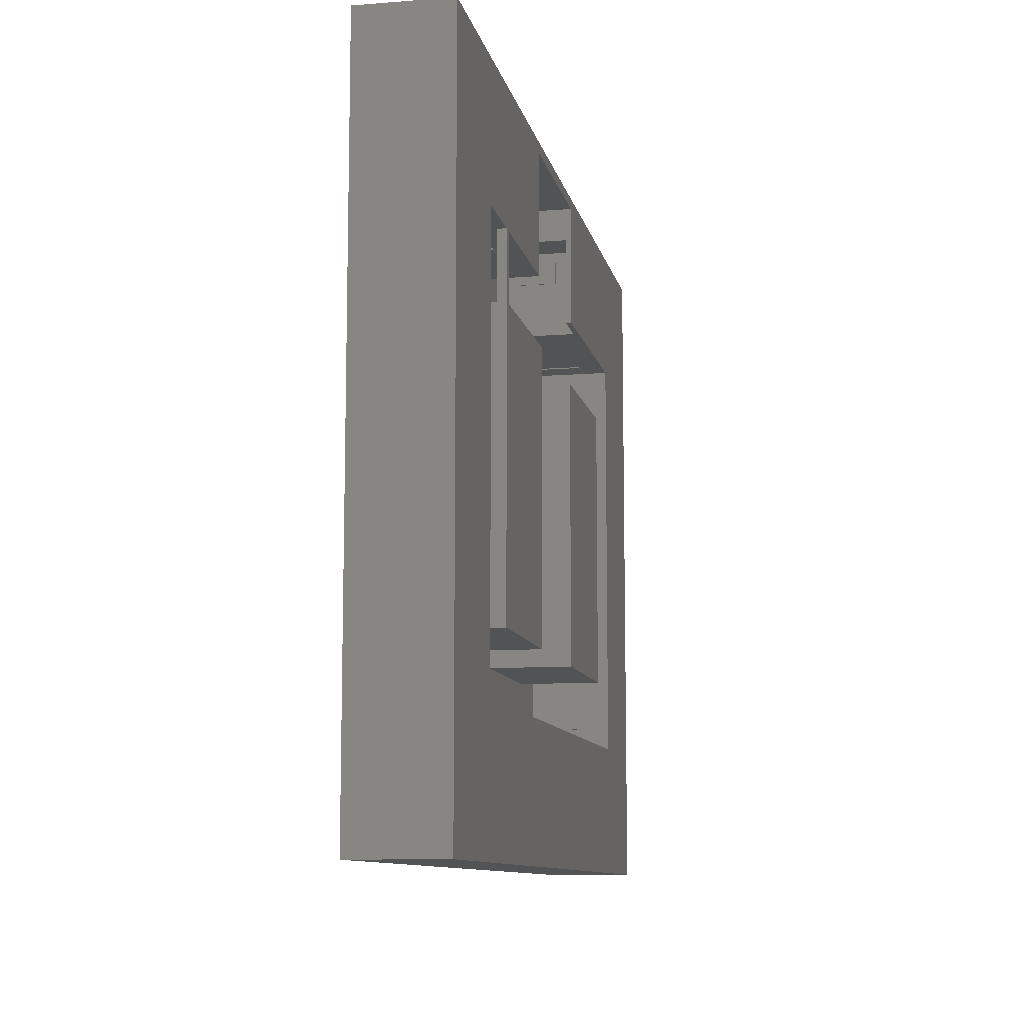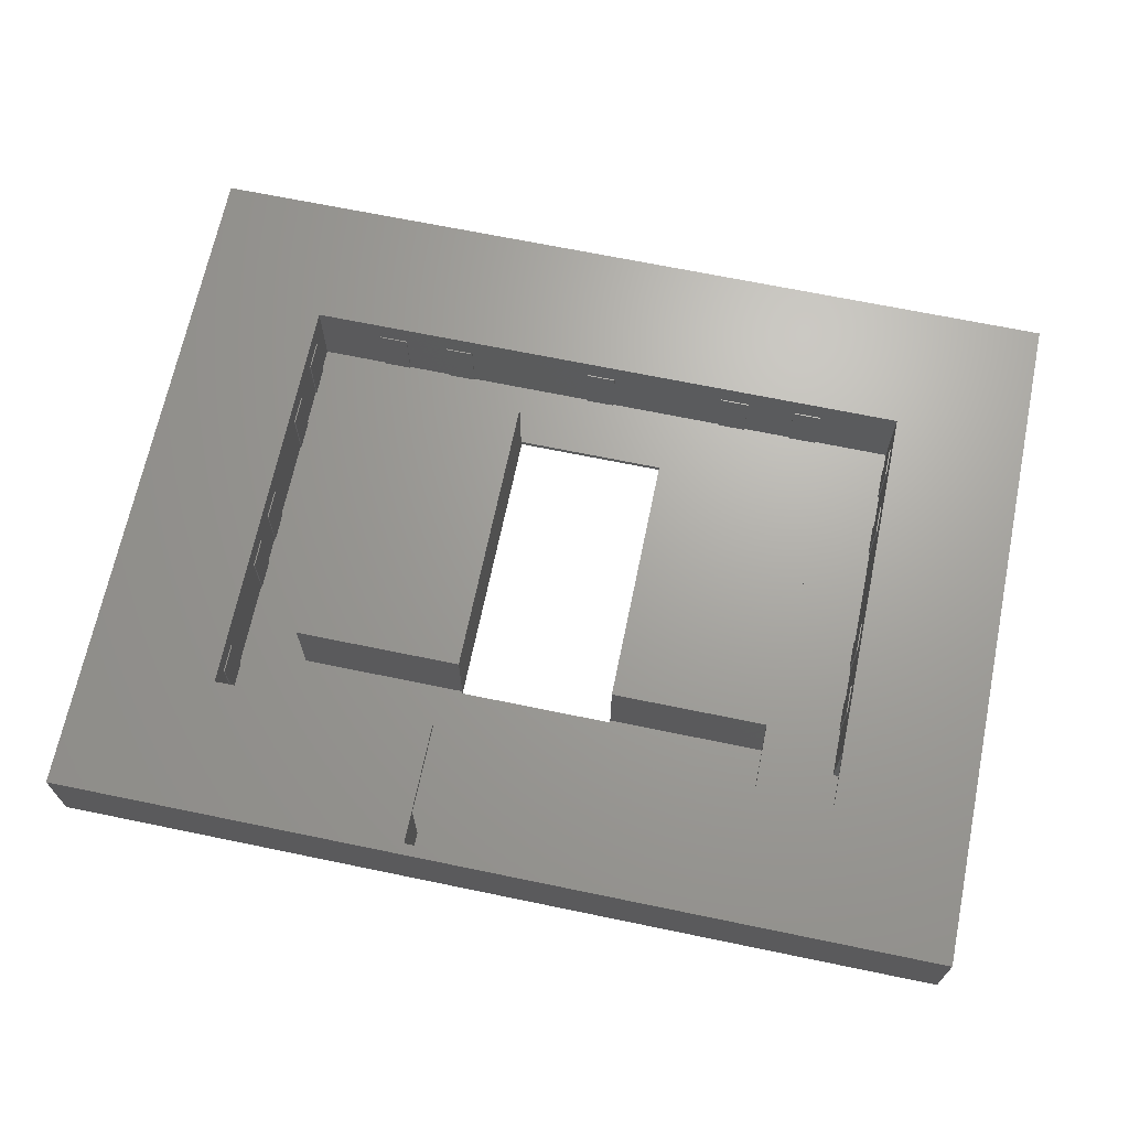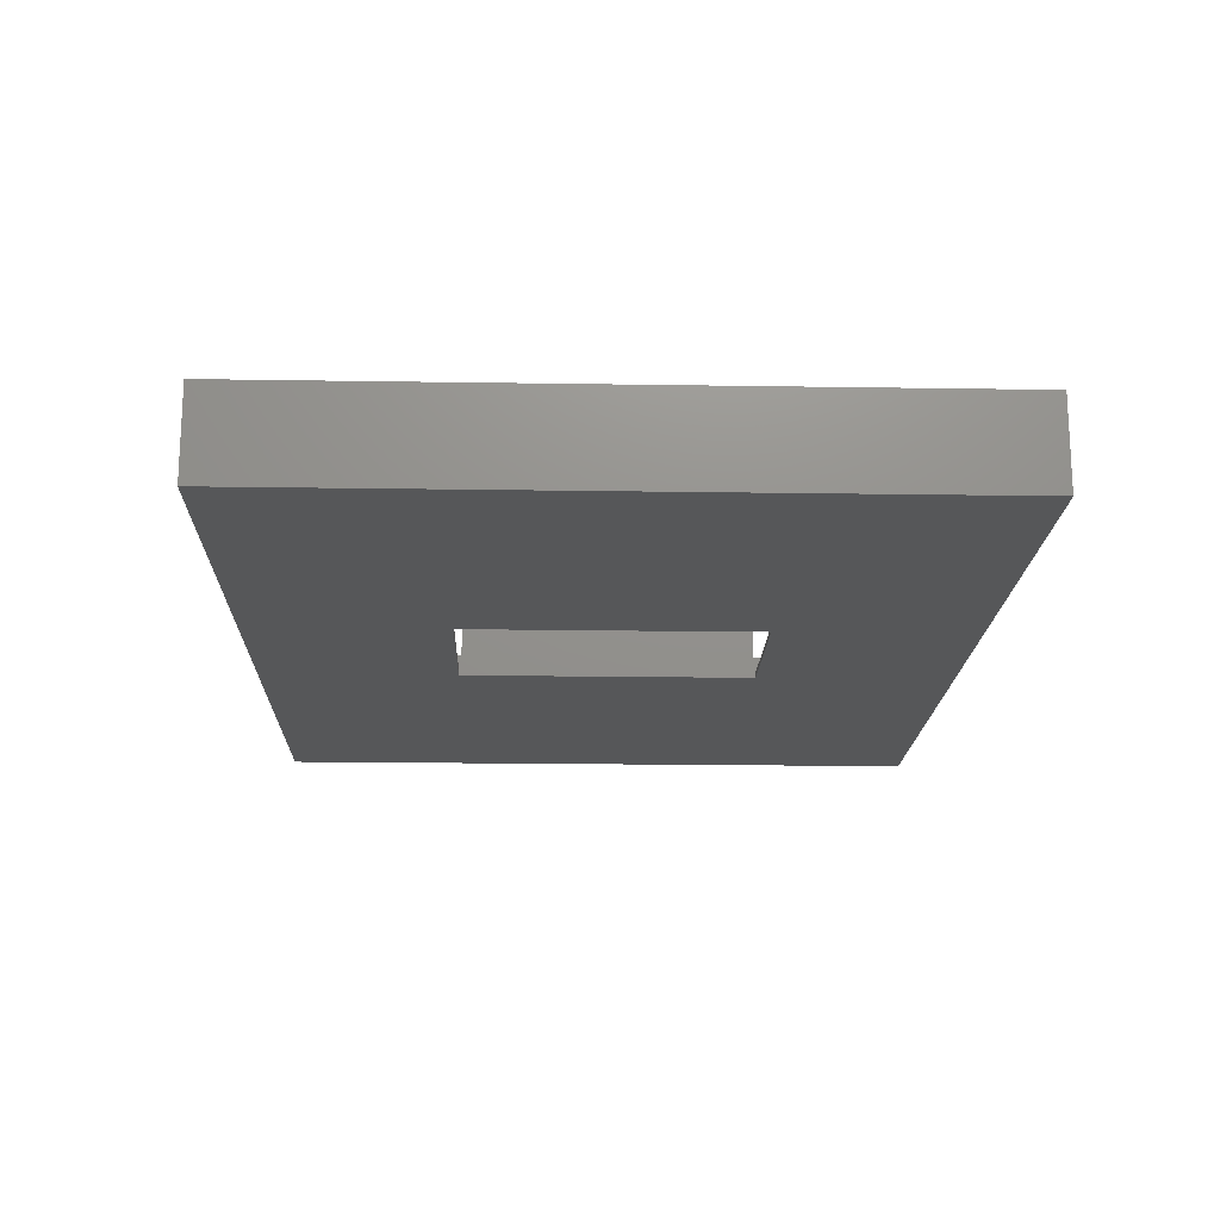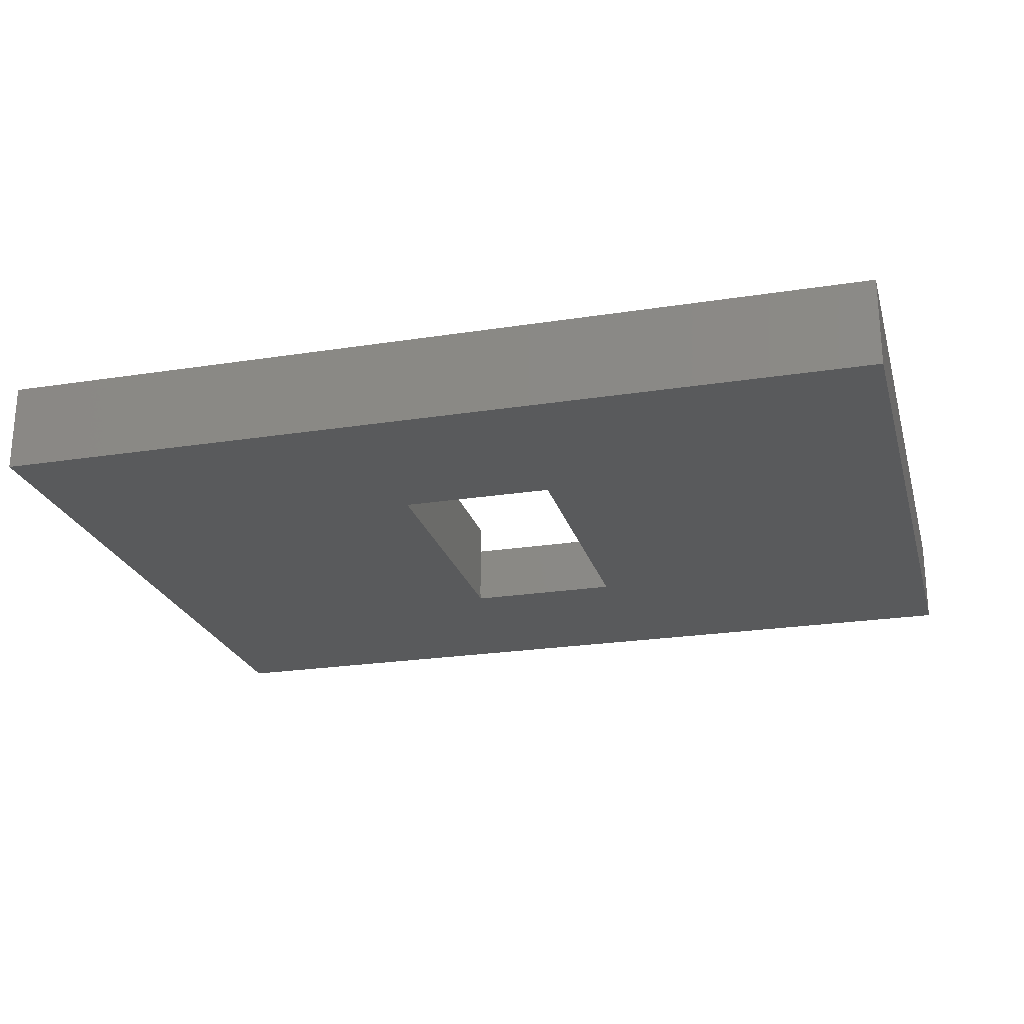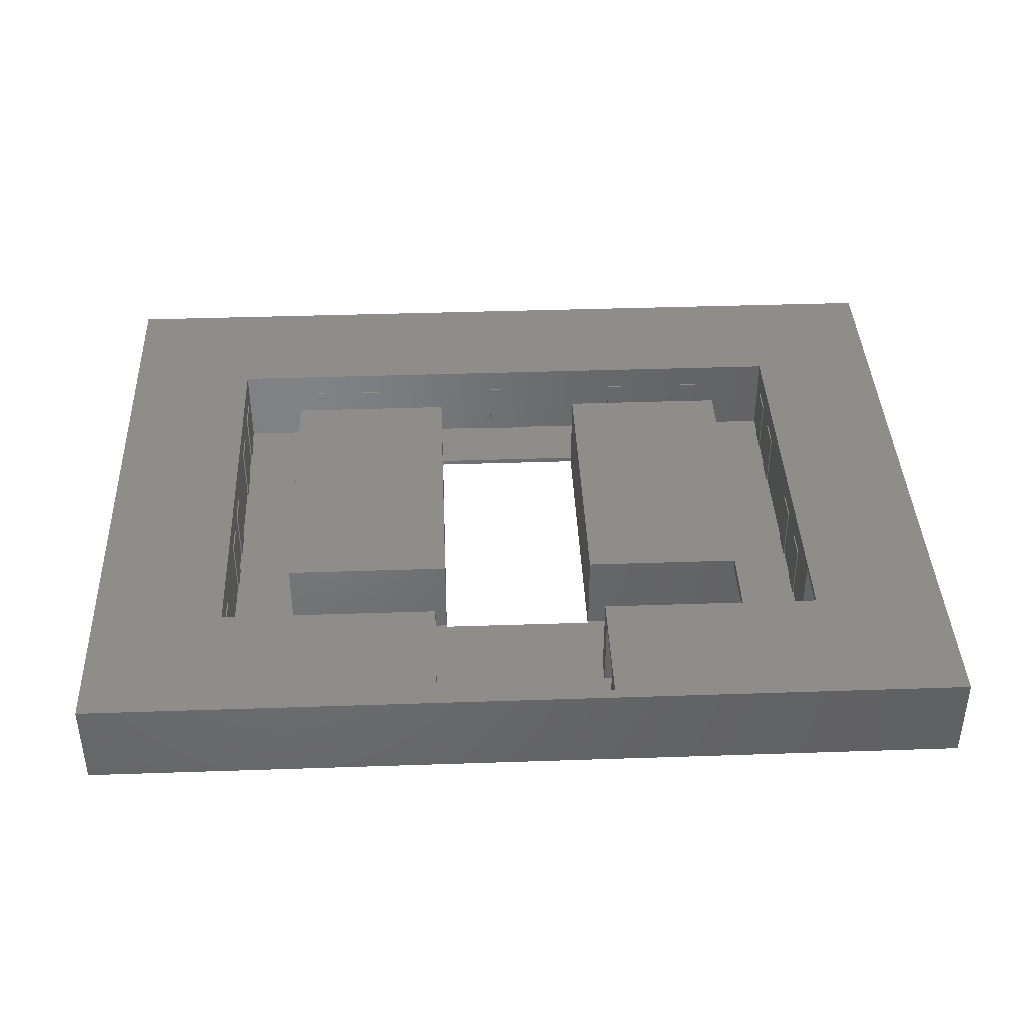
<metadata>
{"format":"stl","ext":"stl","renderer":"f3d","projection":"perspective","resolution":1024,"background":"white","views":[{"elev":-10.0,"azim":-78.6,"up":"+Y"},{"elev":67.8,"azim":-168.3,"up":"+Z"},{"elev":-17.5,"azim":-91.8,"up":"+Z"},{"elev":-23.4,"azim":-165.2,"up":"+Z"},{"elev":39.9,"azim":177.6,"up":"+Z"}]}
</metadata>
<code>
# stl→obj: 274 verts, 552 faces
v 0 0 0
v 0 310 40
v 0 310 0
v 0 0 40
v 235 220 40
v 310 90 40
v 310 220 40
v 235 90 40
v 400 310 40
v 340 250 40
v 400 0 40
v 240 305 40
v 160 305 40
v 95 250 40
v 160 250 40
v 90 250 40
v 95 220 40
v 60 250 40
v 60 60 40
v 340 60 40
v 240 250 40
v 165 90 40
v 165 220 40
v 90 90 40
v 400 310 0
v 400 0 0
v 235 89 0
v 165 89 0
v 165 221 0
v 235 221 0
v 60 225 37.5
v 60 250 37.5
v 60 203 29
v 60 225 2.5
v 60 190 29
v 60 173 29
v 60 190 2.5
v 60 160 29
v 60 113 29
v 60 160 2.5
v 60 100 29
v 60 83 29
v 60 100 2.5
v 60 70 29
v 60 60 2.5
v 60 70 2.5
v 60 203 2.5
v 60 173 2.5
v 60 113 2.5
v 60 83 2.5
v 340 70 2.5
v 340 60 2.5
v 340 70 29
v 340 100 2.5
v 340 83 2.5
v 340 100 29
v 340 150 2.5
v 340 113 2.5
v 340 150 29
v 340 175 2.5
v 340 163 2.5
v 340 175 29
v 340 228 2.5
v 340 188 2.5
v 340 228 29
v 340 241 29
v 340 250 2.5
v 340 241 2.5
v 340 188 29
v 340 163 29
v 340 113 29
v 340 83 29
v 60.5 83 2.5
v 60.5 100 2.5
v 60.5 113 2.5
v 60.5 160 2.5
v 60.5 173 2.5
v 60.5 190 2.5
v 89.5 202 2.5
v 90 158 2.5
v 90 202 2.5
v 89.5 158 2.5
v 60.5 203 2.5
v 30.5 228 2.5
v 30.5 241 2.5
v 30 225 2.5
v 30 228 2.5
v 90 145 2.5
v 89.5 145 2.5
v 90 90 2.5
v 116 250 2.5
v 90 220 2.5
v 116 249.5 2.5
v 89.5 215 2.5
v 90 215 2.5
v 30 250 2.5
v 30 241 2.5
v 130 275 2.5
v 130.5 274.5 2.5
v 130.5 275 2.5
v 130 274.5 2.5
v 130 60.5 2.5
v 165 89 2.5
v 165 90 2.5
v 143 60.5 2.5
v 108 60.5 2.5
v 130 60 2.5
v 95 60.5 2.5
v 60.5 70 2.5
v 95 60 2.5
v 235 89 2.5
v 195 60.5 2.5
v 208 60.5 2.5
v 195 60 2.5
v 143 60 2.5
v 160 290 2.5
v 240 290 2.5
v 240 305 2.5
v 160 260 2.5
v 235 221 2.5
v 160 305 2.5
v 160 250 2.5
v 165 221 2.5
v 129 249.5 2.5
v 129 250 2.5
v 165 220 2.5
v 260 290 2.5
v 259.5 288 2.5
v 260 288 2.5
v 259.5 275 2.5
v 260 275 2.5
v 260 250 2.5
v 339.5 113 2.5
v 310 90 2.5
v 339.5 100 2.5
v 310.5 60.5 2.5
v 297.5 60.5 2.5
v 278 60.5 2.5
v 297.5 60 2.5
v 235 90 2.5
v 265 60.5 2.5
v 265 60 2.5
v 208 60 2.5
v 310 170 2.5
v 310.5 158 2.5
v 310.5 170 2.5
v 310 158 2.5
v 310 202 2.5
v 310.5 183 2.5
v 310.5 202 2.5
v 310 183 2.5
v 325 249.5 2.5
v 325 250 2.5
v 310 220 2.5
v 310.5 215 2.5
v 235 220 2.5
v 338 249.5 2.5
v 339.5 228 2.5
v 339.5 241 2.5
v 339.5 188 2.5
v 339.5 175 2.5
v 339.5 163 2.5
v 339.5 150 2.5
v 310.5 145 2.5
v 310 145 2.5
v 338 250 2.5
v 339.5 83 2.5
v 339.5 70 2.5
v 310.5 60 2.5
v 310 215 2.5
v 278 60 2.5
v 130.5 288 2.5
v 130 290 2.5
v 130 288 2.5
v 130.5 261.5 2.5
v 130 260 2.5
v 130 261.5 2.5
v 108 60 2.5
v 108 60 29
v 130 60 29
v 143 60 29
v 195 60 29
v 208 60 29
v 265 60 29
v 278 60 29
v 297.5 60 29
v 310.5 60 29
v 95 60 29
v 325 250 29
v 260 250 37.5
v 240 250 37.5
v 338 250 29
v 30 250 37.5
v 95 250 36
v 90 250 36
v 116 250 29
v 129 250 29
v 160 290 37.5
v 160 260 37.5
v 240 290 37.5
v 260 290 37.5
v 260 275 29
v 260 288 29
v 130 290 37.5
v 130 288 29
v 130 275 29
v 130 274.5 29
v 130 260 37.5
v 130 261.5 29
v 30 241 29
v 30 225 37.5
v 30 228 29
v 90 145 29
v 90 202 29
v 90 215 29
v 90 220 36
v 90 158 29
v 310 215 29
v 310 202 29
v 310 183 29
v 310 170 29
v 310 158 29
v 310 145 29
v 95 220 36
v 325 249.5 29
v 338 249.5 29
v 339.5 241 29
v 339.5 228 29
v 339.5 163 29
v 339.5 150 29
v 339.5 188 29
v 339.5 175 29
v 339.5 113 29
v 339.5 100 29
v 339.5 83 29
v 339.5 70 29
v 310.5 202 29
v 310.5 215 29
v 310.5 170 29
v 310.5 183 29
v 310.5 145 29
v 310.5 158 29
v 297.5 60.5 29
v 310.5 60.5 29
v 265 60.5 29
v 278 60.5 29
v 195 60.5 29
v 208 60.5 29
v 130 60.5 29
v 143 60.5 29
v 95 60.5 29
v 108 60.5 29
v 30.5 228 29
v 30.5 241 29
v 60.5 160 29
v 60.5 173 29
v 60.5 190 29
v 60.5 203 29
v 60.5 100 29
v 60.5 113 29
v 60.5 70 29
v 60.5 83 29
v 89.5 215 29
v 89.5 202 29
v 89.5 158 29
v 89.5 145 29
v 259.5 288 29
v 259.5 275 29
v 116 249.5 29
v 130.5 261.5 29
v 130.5 274.5 29
v 129 249.5 29
v 130.5 275 29
v 130.5 288 29
f 1 2 3
f 2 1 4
f 5 6 7
f 6 5 8
f 9 10 11
f 9 12 10
f 9 13 12
f 13 14 15
f 14 16 17
f 13 16 14
f 2 16 13
f 18 2 19
f 16 2 18
f 2 13 9
f 20 11 10
f 19 11 20
f 19 4 11
f 4 19 2
f 10 12 21
f 17 22 23
f 17 24 22
f 24 17 16
f 11 25 9
f 25 11 26
f 25 2 9
f 2 25 3
f 26 27 25
f 26 28 27
f 28 1 29
f 1 28 26
f 30 25 27
f 29 25 30
f 29 3 25
f 3 29 1
f 1 11 4
f 11 1 26
f 18 31 32
f 31 33 34
f 31 35 33
f 35 36 37
f 31 36 35
f 31 38 36
f 38 39 40
f 19 38 31
f 19 31 18
f 38 19 39
f 41 42 43
f 39 19 41
f 41 19 42
f 42 19 44
f 45 44 19
f 44 45 46
f 34 33 47
f 37 36 48
f 40 39 49
f 43 42 50
f 51 52 53
f 54 55 56
f 57 58 59
f 60 61 62
f 63 64 65
f 66 67 68
f 67 66 10
f 65 10 66
f 69 65 64
f 69 10 65
f 62 10 69
f 70 62 61
f 70 10 62
f 59 10 70
f 71 59 58
f 20 59 71
f 20 71 56
f 72 56 55
f 20 56 72
f 20 72 53
f 59 20 10
f 20 53 52
f 43 73 74
f 73 43 50
f 40 75 76
f 75 40 49
f 37 77 78
f 77 37 48
f 79 80 81
f 80 79 82
f 83 34 47
f 84 34 85
f 86 84 87
f 84 86 34
f 88 89 90
f 91 92 93
f 92 94 95
f 83 79 94
f 77 79 78
f 79 83 78
f 34 94 92
f 34 92 91
f 94 34 83
f 96 34 91
f 34 96 85
f 85 96 97
f 98 99 100
f 99 98 101
f 102 103 104
f 103 102 105
f 102 106 107
f 90 102 104
f 102 90 106
f 106 90 108
f 109 108 90
f 79 77 82
f 76 82 77
f 82 76 89
f 75 89 76
f 89 75 90
f 74 90 75
f 73 90 74
f 109 90 73
f 45 108 109
f 45 109 46
f 108 45 110
f 111 112 113
f 103 112 111
f 105 112 103
f 112 105 114
f 114 105 115
f 116 117 118
f 117 119 120
f 116 118 121
f 117 116 119
f 120 119 122
f 120 122 123
f 124 123 122
f 124 122 125
f 123 124 126
f 92 124 93
f 124 92 126
f 127 128 129
f 128 117 130
f 117 128 127
f 131 130 132
f 133 134 135
f 135 134 136
f 134 137 136
f 137 138 139
f 134 138 137
f 140 138 134
f 138 140 141
f 111 141 140
f 113 141 111
f 141 113 142
f 142 113 143
f 144 145 146
f 145 144 147
f 148 149 150
f 149 148 151
f 132 152 153
f 152 154 155
f 152 132 154
f 117 132 130
f 120 132 117
f 156 132 120
f 132 156 154
f 157 68 67
f 152 158 159
f 150 158 155
f 149 160 150
f 160 149 161
f 146 161 149
f 162 145 163
f 164 163 145
f 134 164 165
f 68 157 159
f 157 67 166
f 158 64 63
f 64 158 160
f 161 61 60
f 61 161 162
f 163 58 57
f 58 163 133
f 135 55 54
f 55 135 167
f 168 52 51
f 152 159 157
f 158 152 155
f 163 164 133
f 158 150 160
f 161 146 162
f 145 162 146
f 164 134 133
f 135 136 167
f 167 136 168
f 168 136 52
f 52 136 169
f 155 154 170
f 139 138 171
f 100 116 172
f 173 172 116
f 172 173 174
f 116 100 119
f 99 119 100
f 175 119 99
f 176 175 177
f 175 176 119
f 107 106 178
f 107 179 180
f 179 107 178
f 114 181 182
f 181 114 115
f 142 183 184
f 183 142 143
f 139 185 186
f 185 139 171
f 186 20 187
f 52 187 20
f 187 52 169
f 185 20 186
f 184 20 185
f 183 20 184
f 20 183 19
f 182 19 183
f 181 19 182
f 180 19 181
f 179 19 180
f 188 19 179
f 45 188 110
f 188 45 19
f 132 189 190
f 189 132 153
f 190 21 191
f 21 190 10
f 189 10 190
f 192 10 189
f 67 192 166
f 192 67 10
f 96 32 193
f 91 194 195
f 32 96 195
f 91 195 96
f 194 91 196
f 32 16 18
f 16 32 195
f 196 14 194
f 14 196 197
f 14 197 15
f 122 197 125
f 197 122 15
f 13 198 121
f 15 198 13
f 198 15 199
f 122 199 15
f 199 122 119
f 121 198 116
f 200 118 117
f 118 200 12
f 21 200 191
f 200 21 12
f 121 12 13
f 12 121 118
f 191 201 190
f 201 191 200
f 131 132 202
f 203 127 129
f 127 203 201
f 202 201 203
f 202 190 201
f 190 202 132
f 117 201 200
f 201 117 127
f 204 205 173
f 204 206 205
f 206 207 98
f 208 206 204
f 206 208 207
f 207 208 209
f 176 209 208
f 209 176 177
f 173 205 174
f 98 207 101
f 208 198 199
f 198 208 204
f 173 198 204
f 198 173 116
f 119 208 199
f 208 119 176
f 193 210 96
f 211 210 193
f 210 211 212
f 86 212 211
f 212 86 87
f 96 210 97
f 211 32 31
f 32 211 193
f 34 211 31
f 211 34 86
f 88 90 213
f 81 80 214
f 215 92 95
f 216 16 195
f 92 215 216
f 214 216 215
f 217 214 80
f 217 216 214
f 24 216 217
f 24 217 213
f 216 24 16
f 24 213 90
f 7 218 154
f 7 219 218
f 219 220 148
f 7 220 219
f 7 221 220
f 221 222 144
f 7 222 221
f 6 222 7
f 222 6 223
f 134 223 6
f 223 134 165
f 154 218 170
f 148 220 151
f 144 222 147
f 140 6 8
f 6 140 134
f 90 22 24
f 22 90 104
f 154 5 7
f 5 154 156
f 23 224 17
f 126 224 23
f 92 224 126
f 224 92 216
f 152 189 153
f 189 152 225
f 189 226 192
f 226 189 225
f 226 166 192
f 166 226 157
f 152 226 225
f 226 152 157
f 158 227 159
f 227 158 228
f 227 65 66
f 65 227 228
f 68 227 66
f 227 68 159
f 158 65 228
f 65 158 63
f 163 229 162
f 229 163 230
f 229 59 70
f 59 229 230
f 61 229 70
f 229 61 162
f 163 59 230
f 59 163 57
f 161 231 160
f 231 161 232
f 231 62 69
f 62 231 232
f 64 231 69
f 231 64 160
f 161 62 232
f 62 161 60
f 135 233 133
f 233 135 234
f 233 56 71
f 56 233 234
f 58 233 71
f 233 58 133
f 135 56 234
f 56 135 54
f 168 235 167
f 235 168 236
f 235 53 72
f 53 235 236
f 168 53 236
f 53 168 51
f 55 235 72
f 235 55 167
f 218 237 238
f 237 218 219
f 237 155 238
f 155 237 150
f 155 218 238
f 218 155 170
f 148 237 219
f 237 148 150
f 220 239 240
f 239 220 221
f 239 149 240
f 149 239 146
f 144 239 221
f 239 144 146
f 149 220 240
f 220 149 151
f 222 241 242
f 241 222 223
f 241 145 242
f 145 241 164
f 165 241 223
f 241 165 164
f 145 222 242
f 222 145 147
f 139 243 137
f 243 139 186
f 243 187 244
f 187 243 186
f 187 136 244
f 136 187 169
f 136 243 244
f 243 136 137
f 142 245 141
f 245 142 184
f 245 185 246
f 185 245 184
f 185 138 246
f 138 185 171
f 138 245 246
f 245 138 141
f 114 247 112
f 247 114 182
f 247 183 248
f 183 247 182
f 183 113 248
f 113 183 143
f 113 247 248
f 247 113 112
f 107 249 102
f 249 107 180
f 249 181 250
f 181 249 180
f 181 105 250
f 105 181 115
f 105 249 250
f 249 105 102
f 110 251 108
f 251 110 188
f 251 179 252
f 179 251 188
f 179 106 252
f 106 179 178
f 106 251 252
f 251 106 108
f 210 253 254
f 253 210 212
f 253 85 254
f 85 253 84
f 85 210 254
f 210 85 97
f 87 253 212
f 253 87 84
f 36 255 256
f 255 36 38
f 255 77 256
f 77 255 76
f 77 36 256
f 36 77 48
f 40 255 38
f 255 40 76
f 33 257 258
f 257 33 35
f 257 83 258
f 83 257 78
f 83 33 258
f 33 83 47
f 37 257 35
f 257 37 78
f 39 259 260
f 259 39 41
f 259 75 260
f 75 259 74
f 75 39 260
f 39 75 49
f 43 259 41
f 259 43 74
f 42 261 262
f 261 42 44
f 261 73 262
f 73 261 109
f 46 261 44
f 261 46 109
f 73 42 262
f 42 73 50
f 79 263 94
f 263 79 264
f 263 214 215
f 214 263 264
f 79 214 264
f 214 79 81
f 95 263 215
f 263 95 94
f 89 265 82
f 265 89 266
f 265 213 217
f 213 265 266
f 80 265 217
f 265 80 82
f 89 213 266
f 213 89 88
f 130 267 128
f 267 130 268
f 267 202 203
f 202 267 268
f 129 267 203
f 267 129 128
f 130 202 268
f 202 130 131
f 93 196 91
f 196 93 269
f 207 270 271
f 270 207 209
f 196 272 197
f 272 196 269
f 272 125 197
f 125 272 124
f 93 272 269
f 272 93 124
f 270 99 271
f 99 270 175
f 177 270 209
f 270 177 175
f 99 207 271
f 207 99 101
f 205 273 274
f 273 205 206
f 273 172 274
f 172 273 100
f 172 205 274
f 205 172 174
f 98 273 206
f 273 98 100
f 17 194 14
f 194 17 224
f 216 194 224
f 194 216 195
f 23 22 126
f 126 29 123
f 104 126 22
f 126 104 29
f 28 104 103
f 104 28 29
f 30 156 120
f 156 140 5
f 30 140 156
f 27 140 30
f 140 27 111
f 5 140 8
f 27 103 111
f 103 27 28
f 29 120 123
f 120 29 30

</code>
